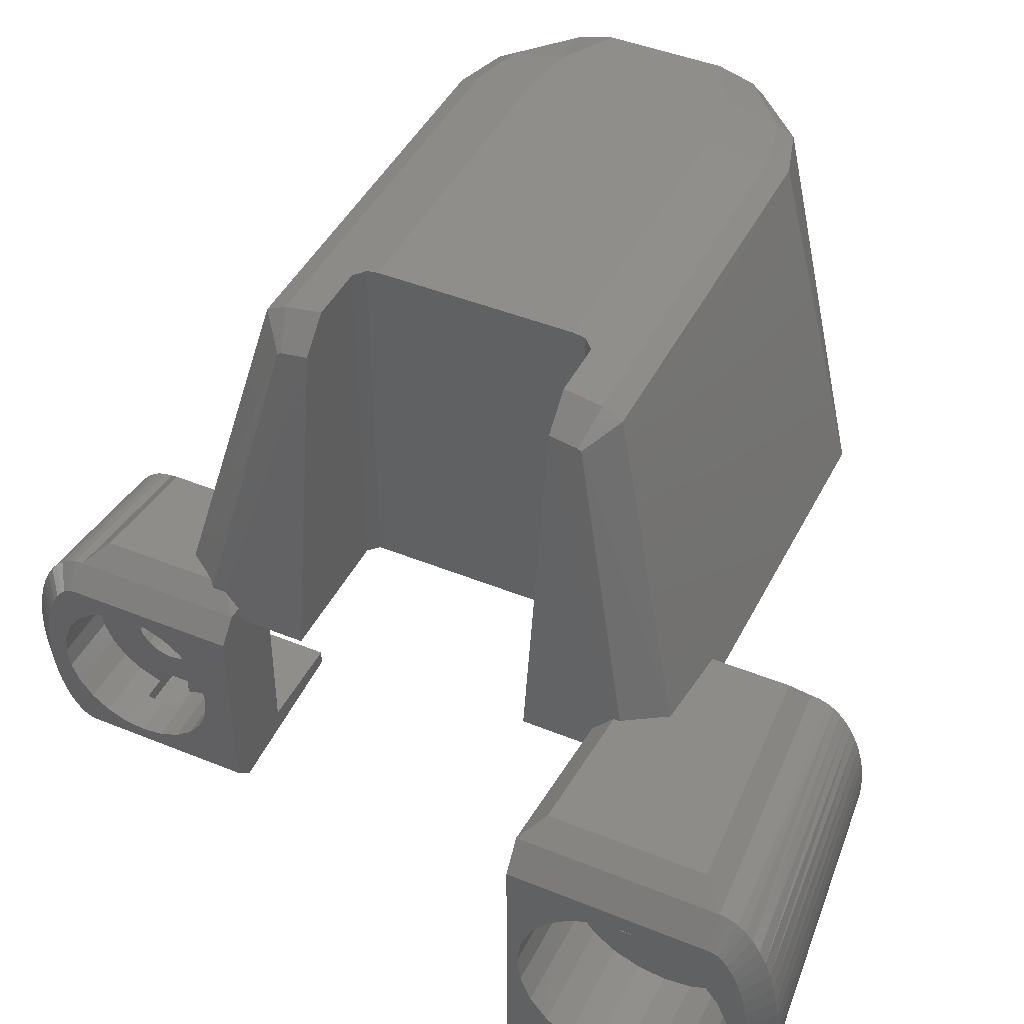
<metadata>
{"format":"stl","ext":"stl","renderer":"f3d","projection":"perspective","resolution":1024,"background":"white","views":[{"elev":44.3,"azim":115.5,"up":"+Z"}]}
</metadata>
<code>
# stl→obj: 449 verts, 884 faces
v 54.02 -13.23 86
v 54.02 10.72 120
v 54.02 13.23 86
v 54.02 -10.72 120
v 54.02 -9.526 121
v 54.02 -5.954 122
v 54.02 5.954 122
v 54.02 9.526 121
v 59.42 16.07 120
v 59.42 19.84 86
v 59.42 -19.84 86
v 59.42 -16.07 120
v 59.42 -14.29 121
v 59.42 -8.93 122
v 59.42 8.93 122
v 59.42 14.29 121
v 64.82 26.41 86
v 64.82 17.68 120
v 64.82 -26.41 86
v 64.82 -17.68 120
v 64.82 -15.72 121
v 64.82 -9.823 122
v 64.82 9.823 122
v 64.82 15.72 121
v 104.8 -17.68 120
v 104.8 -15.72 121
v 104.8 17.68 120
v 104.8 15.72 121
v 107.8 -15.11 117.9
v 107.8 -14.76 118.1
v 107.8 15.11 117.9
v 107.8 14.76 118.1
v 98 -9.823 122
v 98 9.823 122
v 104.8 -12 121.6
v 99 -12 121.6
v 98 -11 121.8
v 99 12 121.6
v 104.8 12 121.6
v 98 11 121.8
v 107.8 -12 118.6
v 107.8 12 118.6
v 99 12 86
v 112.8 12 86
v 98 11 86
v 98 -11 86
v 99 -12 86
v 112.8 -12 86
v 98 26.41 86
v 109.3 25.47 89.67
v 99.69 25.83 88.27
v 98 -26.41 86
v 99.82 -25.86 88.16
v 109.4 -25.65 88.97
v 112.2 21.59 90.12
v 111.7 -22.59 89.18
v 112.4 -21.95 88.54
v 112.8 -19 86
v 112.8 18.98 86
v 98 -19 86
v 98 19 86
v 112.5 18.98 88.12
v 112.2 20.98 90.1
v 112.2 21.59 90.1
v 112.6 -19 87.24
v 112.4 -20.47 88.7
v 112.4 -21.92 88.7
v 116 -36.63 65.95
v 114 -36.16 63.62
v 116 -36.05 65.88
v 114 -37.08 63.72
v 114 -37.88 64.03
v 116 -37 66.09
v 114 -38.65 64.53
v 116 -37.43 66.37
v 114 -39.38 65.21
v 116 -37.91 66.81
v 114 -40.06 66.07
v 116 -38.39 67.43
v 114 -40.68 67.1
v 116 -38.87 68.22
v 114 -41.21 68.26
v 116 -39.31 69.18
v 114 -41.67 69.55
v 116 -39.69 70.27
v 114 -42.03 70.95
v 116 -40 71.47
v 114 -42.29 72.42
v 116 -40.23 72.76
v 114 -42.45 73.94
v 116 -40.38 74.11
v 114 -42.5 75.49
v 116 -40.42 75.49
v 116 -40.38 76.87
v 114 -42.45 77.04
v 116 -40.23 78.21
v 114 -42.29 78.56
v 116 -40 79.5
v 114 -42.03 80.03
v 116 -39.69 80.71
v 114 -41.67 81.42
v 116 -39.31 81.8
v 114 -41.21 82.71
v 116 -38.87 82.75
v 114 -40.68 83.88
v 116 -38.39 83.54
v 114 -40.06 84.9
v 116 -37.91 84.16
v 114 -39.38 85.76
v 116 -37.43 84.61
v 114 -38.65 86.45
v 116 -37 84.89
v 114 -37.88 86.95
v 116 -36.63 85.03
v 114 -37.08 87.25
v 116 -36.05 85.09
v 114 -36.16 87.35
v 98 -35.5 65
v 114 -19 63.62
v 98 -19 65
v 98 -36.38 65.09
v 98 -37.15 65.36
v 98 -37.9 65.8
v 98 -38.6 66.41
v 98 -39.25 67.17
v 98 -39.84 68.08
v 98 -40.36 69.11
v 98 -40.8 70.25
v 98 -41.14 71.48
v 98 -41.4 72.78
v 98 -41.55 74.13
v 98 -41.6 75.5
v 98 -41.55 76.87
v 98 -41.4 78.22
v 98 -41.14 79.52
v 98 -40.8 80.75
v 98 -40.36 81.89
v 98 -39.84 82.92
v 98 -39.25 83.83
v 98 -38.6 84.59
v 98 -37.9 85.2
v 98 -37.15 85.64
v 98 -36.38 85.91
v 98 -35.5 86
v 114 -19 87.35
v 116 -19 85.09
v 116 -19 65.88
v 131 38.27 63.36
v 129 38.38 60.5
v 129 39.3 60.63
v 131 38.84 63.44
v 129 40.11 61.01
v 131 39.22 63.62
v 129 40.89 61.64
v 131 39.66 63.97
v 129 41.63 62.51
v 131 40.14 64.54
v 129 42.32 63.6
v 131 40.63 65.32
v 129 42.93 64.9
v 131 41.11 66.33
v 129 43.48 66.38
v 131 41.55 67.53
v 129 43.94 68.01
v 131 41.94 68.91
v 129 44.3 69.77
v 131 42.26 70.43
v 129 44.57 71.63
v 131 42.49 72.07
v 129 44.73 73.56
v 131 42.63 73.77
v 129 44.78 75.52
v 131 42.68 75.52
v 131 42.63 77.26
v 129 44.73 77.48
v 131 42.49 78.97
v 129 44.57 79.4
v 131 42.26 80.6
v 129 44.3 81.26
v 131 41.94 82.12
v 129 43.94 83.02
v 131 41.55 83.5
v 129 43.48 84.66
v 131 41.11 84.71
v 129 42.93 86.13
v 131 40.63 85.71
v 129 42.32 87.43
v 131 40.14 86.5
v 129 41.63 88.52
v 131 39.66 87.06
v 129 40.89 89.39
v 131 39.22 87.41
v 129 40.11 90.02
v 131 38.84 87.59
v 129 39.3 90.4
v 131 38.27 87.67
v 129 38.38 90.53
v 129 18.95 60.5
v 98 35.5 65
v 98 19 65
v 98 36.38 65.09
v 98 37.15 65.36
v 98 37.9 65.8
v 98 38.6 66.41
v 98 39.25 67.17
v 98 39.84 68.08
v 98 40.36 69.11
v 98 40.8 70.25
v 98 41.14 71.48
v 98 41.4 72.78
v 98 41.55 74.13
v 98 41.6 75.5
v 98 41.55 76.87
v 98 41.4 78.22
v 98 41.14 79.52
v 98 40.8 80.75
v 98 40.36 81.89
v 98 39.84 82.92
v 98 39.25 83.83
v 98 38.6 84.59
v 98 37.9 85.2
v 98 37.15 85.64
v 98 36.38 85.91
v 98 35.5 86
v 129 18.95 90.53
v 131 18.95 87.67
v 131 18.95 63.36
v 111.8 -34.08 89.18
v 99.82 -33.58 88.16
v 99.69 33.68 88.27
v 126.7 36.18 92.22
v 126.7 20.95 92.22
v 111.8 -22.43 89.18
v 112.2 20.98 90.09
v 112.2 21.59 90.09
v 111.8 -22.42 89.18
v 112.4 -21.92 88.71
v 112.4 -20.48 88.7
v 112.4 -20.48 88.71
v 98 19 84
v 118 18.97 84
v 118 18.97 67
v 98 19 67
v 116 -38.46 75.45
v 116 -38.18 73.31
v 116 -38.18 77.59
v 116 -37.35 79.58
v 116 -37.35 71.32
v 116 -36.04 81.29
v 116 -36.04 69.61
v 116 -34.33 82.6
v 116 -34.33 68.3
v 116 -32.34 83.43
v 116 -32.34 67.47
v 116 -30.2 83.71
v 116 -30.2 67.19
v 116 -28.06 83.43
v 116 -26.07 82.6
v 116 -24.36 81.29
v 116 -23.05 79.58
v 116 -22.22 77.59
v 116 -28.06 67.47
v 116 -26.07 68.3
v 116 -24.36 69.61
v 116 -23.05 71.32
v 116 -22.22 73.31
v 116 -21.94 75.45
v 98 -30.2 84.5
v 98 -19 84.5
v 98 -30.2 66.5
v 98 -19 66.5
v 98 -32.53 66.81
v 98 -34.7 67.71
v 98 -36.56 69.14
v 98 -37.99 71
v 98 -38.89 73.17
v 98 -39.2 75.5
v 98 -38.89 77.83
v 98 -37.99 80
v 98 -36.56 81.86
v 98 -34.7 83.29
v 98 -32.53 84.19
v 131 41 75.4
v 131 40.64 72.68
v 131 40.64 78.12
v 131 39.59 80.65
v 131 39.59 70.15
v 131 37.92 82.82
v 131 37.92 67.98
v 131 35.75 84.49
v 131 35.75 66.31
v 131 33.22 85.54
v 131 33.22 65.26
v 131 30.5 85.9
v 131 30.5 64.9
v 131 27.78 85.54
v 131 25.25 84.49
v 131 23.08 82.82
v 131 21.41 80.65
v 131 20.36 78.12
v 131 27.78 65.26
v 131 25.25 66.31
v 131 23.08 67.98
v 131 21.41 70.15
v 131 20.36 72.68
v 131 20 75.4
v 98 33 81
v 98 33 84
v 98 39.32 81
v 98 33 67
v 98 33 69.8
v 98 39.32 69.8
v 98 39.59 80.65
v 98 40.64 78.12
v 98 41 75.4
v 98 40.64 72.68
v 98 39.59 70.15
v 107.5 -19 66.5
v 107.5 -19 84.5
v 107.5 -26.82 76.41
v 107.5 -26.7 75.5
v 109.6 -26.7 75.5
v 109.6 -26.82 76.41
v 107.5 -27.17 77.25
v 109.6 -27.17 77.25
v 107.5 -27.73 77.97
v 109.6 -27.73 77.97
v 107.5 -28.45 78.53
v 109.6 -28.45 78.53
v 107.5 -29.29 78.88
v 109.6 -29.29 78.88
v 107.5 -30.2 79
v 109.6 -30.2 79
v 107.5 -31.11 78.88
v 109.6 -31.11 78.88
v 107.5 -31.95 78.53
v 109.6 -31.95 78.53
v 107.5 -32.67 77.97
v 109.6 -32.67 77.97
v 107.5 -33.23 77.25
v 109.6 -33.23 77.25
v 107.5 -33.58 76.41
v 109.6 -33.58 76.41
v 107.5 -33.7 75.5
v 109.6 -33.7 75.5
v 107.5 -33.58 74.59
v 109.6 -33.58 74.59
v 107.5 -33.23 73.75
v 109.6 -33.23 73.75
v 107.5 -32.67 73.03
v 109.6 -32.67 73.03
v 107.5 -31.95 72.47
v 109.6 -31.95 72.47
v 107.5 -31.11 72.12
v 109.6 -31.11 72.12
v 107.5 -30.2 72
v 109.6 -30.2 72
v 107.5 -29.29 72.12
v 109.6 -29.29 72.12
v 107.5 -28.45 72.47
v 109.6 -28.45 72.47
v 107.5 -27.73 73.03
v 109.6 -27.73 73.03
v 107.5 -27.17 73.75
v 109.6 -27.17 73.75
v 107.5 -26.82 74.59
v 109.6 -26.82 74.59
v 120 21.68 69.8
v 120 23.08 67.98
v 120 39.32 69.8
v 120 25.25 66.31
v 120 27.78 65.26
v 120 30.5 64.9
v 120 33.22 65.26
v 120 35.75 66.31
v 120 37.92 67.98
v 120 21.68 81
v 120 39.32 81
v 120 37.92 82.82
v 120 35.75 84.49
v 120 33.22 85.54
v 120 30.5 85.9
v 120 27.78 85.54
v 120 23.08 82.82
v 120 25.25 84.49
v 109.6 -32 69
v 109.6 -28.5 69
v 109.6 -28.5 67.42
v 109.6 -28.06 67.47
v 109.6 -26.07 68.3
v 109.6 -24.36 69.61
v 109.6 -23.05 71.32
v 109.6 -22.22 73.31
v 109.6 -32.34 67.47
v 109.6 -32 67.43
v 109.6 -34.33 68.3
v 109.6 -36.04 69.61
v 109.6 -38.46 75.45
v 109.6 -38.18 73.31
v 109.6 -38.18 77.59
v 109.6 -37.35 71.32
v 109.6 -37.35 79.58
v 109.6 -36.04 81.29
v 109.6 -34.33 82.6
v 109.6 -32.34 83.43
v 109.6 -26.07 82.6
v 109.6 -23.05 79.58
v 109.6 -24.36 81.29
v 109.6 -28.06 83.43
v 109.6 -30.2 83.71
v 109.6 -22.22 77.59
v 109.6 -21.94 75.45
v 106.5 -32 66
v 112 -32 66
v 106.5 -28.5 66
v 112 -28.5 66
v 107.5 -32 66.74
v 107.5 -32 69
v 112 -32 67.43
v 106.5 -32 66.74
v 112 -30.2 67.19
v 112 -28.5 67.42
v 107.5 -28.5 66.5
v 107.5 -28.5 69
v 106.5 -28.5 66.5
v 106.5 -30.2 66.5
v 107.5 -30.2 84.5
v 107.5 -32.53 84.19
v 107.5 -34.7 83.29
v 107.5 -36.56 81.86
v 107.5 -37.99 80
v 107.5 -38.89 77.83
v 107.5 -39.2 75.5
v 107.5 -38.89 73.17
v 107.5 -37.99 71
v 107.5 -36.56 69.14
v 107.5 -34.7 67.71
v 107.5 -32.53 66.81
v 118 20.36 78.12
v 118 21.41 80.65
v 118 20 75.4
v 118 20.36 72.68
v 118 21.41 70.15
v 118 21.68 81
v 118 21.68 69.8
v 118 33 69.8
v 118 33 81
v 118 33 67
v 118 33 84
f 1 2 3
f 1 4 2
f 4 5 6
f 7 8 2
f 4 6 2
f 6 7 2
f 2 9 3
f 3 9 10
f 11 12 1
f 12 4 1
f 12 13 4
f 13 5 4
f 13 14 5
f 5 14 6
f 7 15 8
f 15 16 8
f 8 16 2
f 2 16 9
f 9 17 10
f 9 18 17
f 19 12 11
f 19 20 12
f 20 21 12
f 12 21 13
f 21 22 13
f 13 22 14
f 15 23 16
f 23 24 16
f 16 24 9
f 24 18 9
f 20 25 21
f 25 26 21
f 24 27 18
f 24 28 27
f 26 29 30
f 25 29 26
f 31 27 28
f 32 31 28
f 33 34 23
f 22 33 23
f 6 15 7
f 22 23 15
f 14 15 6
f 22 15 14
f 21 33 22
f 26 35 36
f 21 26 36
f 21 36 37
f 21 37 33
f 23 34 24
f 38 39 28
f 38 28 24
f 34 40 24
f 40 38 24
f 26 30 41
f 26 41 35
f 42 28 39
f 42 32 28
f 43 44 42
f 43 42 38
f 42 39 38
f 45 38 40
f 45 43 38
f 46 45 40
f 46 33 37
f 46 40 34
f 46 34 33
f 36 46 37
f 47 46 36
f 41 36 35
f 47 36 41
f 47 41 48
f 18 49 17
f 18 27 49
f 27 50 51
f 27 51 49
f 19 52 20
f 52 25 20
f 52 53 25
f 53 54 25
f 31 50 27
f 31 55 50
f 54 29 25
f 54 56 29
f 56 57 29
f 58 47 48
f 43 59 44
f 3 17 49
f 1 3 49
f 19 1 49
f 19 60 52
f 60 47 58
f 19 47 60
f 43 61 59
f 45 61 43
f 19 49 61
f 19 61 45
f 19 45 46
f 19 46 47
f 44 59 62
f 44 62 63
f 44 63 42
f 42 31 32
f 31 63 64
f 42 63 31
f 58 48 65
f 66 65 48
f 66 48 41
f 67 66 29
f 29 41 30
f 66 41 29
f 68 69 70
f 71 69 68
f 72 71 68
f 72 68 73
f 74 72 73
f 74 73 75
f 76 74 75
f 76 75 77
f 78 76 77
f 78 77 79
f 80 78 79
f 80 79 81
f 82 80 81
f 82 81 83
f 84 82 83
f 84 83 85
f 86 84 85
f 86 85 87
f 88 86 87
f 88 87 89
f 90 88 89
f 90 89 91
f 92 90 91
f 92 91 93
f 92 93 94
f 92 94 95
f 95 94 96
f 95 96 97
f 97 96 98
f 97 98 99
f 99 98 100
f 99 100 101
f 101 100 102
f 101 102 103
f 103 102 104
f 103 104 105
f 105 104 106
f 105 106 107
f 107 106 108
f 107 108 109
f 109 108 110
f 109 110 111
f 111 110 112
f 111 112 113
f 113 112 114
f 113 114 115
f 114 116 117
f 115 114 117
f 69 118 119
f 118 120 119
f 71 121 69
f 121 118 69
f 72 122 71
f 122 121 71
f 74 123 72
f 123 122 72
f 76 124 74
f 74 124 123
f 78 125 124
f 78 124 76
f 80 126 125
f 80 125 78
f 82 127 126
f 82 126 80
f 84 128 127
f 84 127 82
f 86 129 128
f 86 128 84
f 88 130 129
f 88 129 86
f 90 131 130
f 90 130 88
f 92 132 131
f 92 131 90
f 92 95 133
f 92 133 132
f 95 97 134
f 95 134 133
f 97 99 135
f 97 135 134
f 99 101 136
f 99 136 135
f 101 103 137
f 101 137 136
f 103 105 138
f 103 138 137
f 105 107 139
f 105 139 138
f 107 109 140
f 107 140 139
f 111 141 140
f 109 111 140
f 141 113 142
f 111 113 141
f 142 115 143
f 113 115 142
f 143 117 144
f 115 117 143
f 117 116 145
f 116 146 145
f 70 119 147
f 69 119 70
f 148 149 150
f 148 150 151
f 151 150 152
f 151 152 153
f 153 152 154
f 153 154 155
f 155 154 156
f 155 156 157
f 157 156 158
f 157 158 159
f 159 158 160
f 159 160 161
f 161 160 162
f 161 162 163
f 163 162 164
f 163 164 165
f 165 164 166
f 165 166 167
f 167 166 168
f 167 168 169
f 169 168 170
f 169 170 171
f 171 170 172
f 171 172 173
f 174 172 175
f 174 173 172
f 176 174 175
f 176 175 177
f 178 176 177
f 178 177 179
f 180 178 179
f 180 179 181
f 182 180 181
f 182 181 183
f 184 182 183
f 184 183 185
f 186 184 185
f 186 185 187
f 188 186 187
f 188 187 189
f 190 188 189
f 190 189 191
f 192 190 191
f 192 191 193
f 194 192 193
f 194 193 195
f 196 194 195
f 196 195 197
f 198 199 149
f 198 200 199
f 201 150 149
f 199 201 149
f 202 152 150
f 201 202 150
f 203 154 152
f 202 203 152
f 203 156 154
f 203 204 156
f 204 158 156
f 204 205 158
f 205 160 158
f 205 206 160
f 206 162 160
f 206 207 162
f 207 164 162
f 207 208 164
f 208 166 164
f 208 209 166
f 209 168 166
f 209 210 168
f 210 170 168
f 210 211 170
f 211 172 170
f 211 212 172
f 213 175 172
f 213 172 212
f 214 177 175
f 214 175 213
f 215 179 177
f 215 177 214
f 216 181 179
f 216 179 215
f 217 183 181
f 217 181 216
f 218 185 183
f 218 183 217
f 219 187 185
f 219 185 218
f 220 189 187
f 220 187 219
f 221 191 189
f 221 189 220
f 221 193 191
f 222 193 221
f 222 195 193
f 223 195 222
f 223 197 195
f 224 197 223
f 225 196 197
f 226 196 225
f 198 149 148
f 198 148 227
f 117 228 144
f 144 228 229
f 230 197 224
f 230 231 197
f 225 197 231
f 225 231 232
f 229 54 53
f 228 233 54
f 228 54 229
f 232 231 234
f 50 230 51
f 50 231 230
f 235 231 50
f 234 231 235
f 117 236 228
f 237 145 238
f 117 145 237
f 117 237 236
f 144 229 52
f 229 53 52
f 239 145 65
f 225 232 62
f 62 232 234
f 51 230 49
f 49 230 224
f 226 225 62
f 59 61 240
f 241 59 240
f 241 62 59
f 226 62 241
f 227 226 241
f 227 241 242
f 198 227 242
f 198 242 200
f 242 243 200
f 93 91 244
f 91 245 244
f 91 89 245
f 93 244 94
f 94 244 246
f 94 246 96
f 96 246 247
f 89 248 245
f 96 247 98
f 98 247 100
f 100 247 249
f 89 87 248
f 87 85 248
f 85 250 248
f 100 249 102
f 102 249 104
f 104 249 251
f 85 83 250
f 83 81 250
f 81 252 250
f 104 251 106
f 81 79 252
f 106 251 108
f 108 251 253
f 79 77 252
f 77 254 252
f 108 253 110
f 77 75 254
f 110 253 255
f 75 256 254
f 112 116 114
f 110 116 112
f 110 255 116
f 116 255 146
f 73 68 70
f 75 73 70
f 75 70 256
f 70 147 256
f 255 257 146
f 257 258 146
f 258 259 146
f 259 260 146
f 260 261 146
f 261 147 146
f 256 147 262
f 262 147 263
f 263 147 264
f 264 147 265
f 265 147 266
f 261 267 147
f 266 147 267
f 268 60 269
f 270 271 120
f 118 270 120
f 118 272 270
f 118 273 272
f 274 273 118
f 274 118 121
f 122 274 121
f 275 274 122
f 275 122 123
f 124 275 123
f 125 275 124
f 126 275 125
f 127 275 126
f 127 276 275
f 128 276 127
f 129 276 128
f 130 276 129
f 130 277 276
f 131 277 130
f 132 277 131
f 132 278 277
f 132 133 278
f 133 134 278
f 134 279 278
f 134 135 279
f 135 136 279
f 136 280 279
f 136 137 280
f 137 138 280
f 138 281 280
f 138 139 281
f 139 140 281
f 140 282 281
f 140 141 282
f 141 142 282
f 144 60 268
f 144 268 282
f 142 143 282
f 143 144 282
f 283 171 173
f 284 171 283
f 283 173 174
f 285 283 174
f 285 174 176
f 286 285 176
f 284 169 171
f 287 169 284
f 286 176 178
f 286 178 180
f 288 286 180
f 287 167 169
f 287 165 167
f 289 165 287
f 288 180 182
f 288 182 184
f 290 288 184
f 289 163 165
f 289 161 163
f 291 161 289
f 290 184 186
f 291 159 161
f 292 290 186
f 291 157 159
f 293 157 291
f 292 186 188
f 196 192 194
f 196 190 192
f 196 188 190
f 292 188 196
f 294 292 196
f 226 294 196
f 148 151 153
f 148 153 155
f 148 155 157
f 293 148 157
f 295 148 293
f 227 148 295
f 226 296 294
f 226 297 296
f 226 298 297
f 226 299 298
f 226 300 299
f 227 295 301
f 227 301 302
f 227 302 303
f 227 303 304
f 227 304 305
f 227 305 306
f 227 306 226
f 226 306 300
f 307 308 309
f 310 311 312
f 200 243 310
f 240 61 308
f 61 224 308
f 308 224 309
f 200 310 199
f 310 312 199
f 199 312 201
f 224 223 309
f 201 312 202
f 202 312 203
f 203 312 204
f 204 312 205
f 205 312 206
f 312 207 206
f 312 208 207
f 312 209 208
f 223 222 309
f 222 221 309
f 221 220 309
f 220 219 309
f 219 218 309
f 309 218 217
f 309 217 216
f 309 216 215
f 309 215 313
f 313 215 314
f 314 215 214
f 314 214 213
f 314 213 315
f 315 213 212
f 315 212 211
f 316 315 211
f 316 211 210
f 316 210 209
f 312 317 209
f 317 316 209
f 58 65 145
f 146 58 145
f 120 271 318
f 119 120 318
f 119 318 147
f 147 318 146
f 318 319 146
f 269 60 319
f 319 60 58
f 319 58 146
f 320 321 322
f 320 322 323
f 324 320 323
f 324 323 325
f 326 324 325
f 326 325 327
f 328 326 327
f 328 327 329
f 330 328 329
f 330 329 331
f 332 330 331
f 332 331 333
f 334 332 333
f 334 333 335
f 336 334 335
f 336 335 337
f 338 336 337
f 338 337 339
f 340 338 339
f 340 339 341
f 342 340 341
f 342 341 343
f 344 342 343
f 344 343 345
f 344 345 346
f 345 347 346
f 346 347 348
f 347 349 348
f 348 349 350
f 349 351 350
f 350 351 352
f 351 353 352
f 352 353 354
f 353 355 354
f 354 355 356
f 355 357 356
f 356 357 358
f 357 359 358
f 358 359 360
f 359 361 360
f 360 361 362
f 361 363 362
f 362 363 364
f 363 365 364
f 364 365 366
f 365 367 366
f 366 367 321
f 367 322 321
f 368 369 370
f 369 371 370
f 371 372 370
f 372 373 370
f 373 374 370
f 374 375 376
f 374 376 370
f 377 378 379
f 377 379 380
f 377 380 381
f 377 381 382
f 377 382 383
f 384 383 385
f 377 383 384
f 386 387 359
f 388 389 387
f 387 389 390
f 359 387 390
f 359 390 391
f 359 391 392
f 359 392 393
f 394 395 386
f 396 394 386
f 397 396 386
f 397 386 359
f 398 399 400
f 399 401 400
f 400 401 397
f 400 397 402
f 402 397 403
f 397 404 403
f 397 405 404
f 406 407 408
f 409 407 406
f 410 407 409
f 410 411 407
f 410 412 411
f 410 393 412
f 405 393 410
f 359 393 361
f 361 393 363
f 363 393 365
f 365 393 367
f 367 393 322
f 323 322 393
f 325 323 393
f 397 359 357
f 397 357 355
f 397 355 353
f 397 353 351
f 397 351 349
f 397 349 347
f 397 347 345
f 397 345 343
f 397 343 405
f 343 341 405
f 341 339 405
f 339 337 405
f 405 337 335
f 405 335 333
f 405 333 331
f 405 331 329
f 405 329 327
f 327 325 393
f 405 327 393
f 413 414 415
f 414 416 415
f 417 418 386
f 414 395 419
f 413 395 414
f 413 420 417
f 413 417 395
f 417 386 395
f 414 419 421
f 414 421 416
f 421 422 416
f 423 387 424
f 416 422 388
f 423 388 387
f 415 416 388
f 415 388 423
f 415 423 425
f 426 415 425
f 413 415 426
f 413 426 420
f 418 424 387
f 418 387 386
f 282 427 428
f 282 268 427
f 281 428 429
f 281 282 428
f 280 429 430
f 280 281 429
f 279 430 431
f 279 280 430
f 278 431 432
f 278 279 431
f 277 432 433
f 277 278 432
f 433 434 276
f 277 433 276
f 434 435 275
f 276 434 275
f 435 436 274
f 275 435 274
f 436 437 273
f 274 436 273
f 437 438 272
f 273 437 272
f 268 319 427
f 268 269 319
f 411 412 261
f 261 412 267
f 407 411 260
f 260 411 261
f 408 407 259
f 259 407 260
f 406 408 258
f 258 408 259
f 409 406 257
f 257 406 258
f 410 409 255
f 255 409 257
f 405 410 255
f 405 255 253
f 404 405 253
f 404 253 251
f 403 404 251
f 403 251 249
f 402 403 249
f 402 249 247
f 400 402 247
f 400 247 246
f 398 400 246
f 398 246 244
f 398 244 399
f 244 245 399
f 399 245 401
f 245 248 401
f 401 248 397
f 248 250 397
f 397 250 396
f 250 252 396
f 396 252 394
f 252 254 394
f 389 263 390
f 389 262 263
f 390 264 391
f 390 263 264
f 391 265 392
f 391 264 265
f 392 266 393
f 392 265 266
f 393 267 412
f 393 266 267
f 287 284 316
f 317 287 316
f 284 283 315
f 316 284 315
f 314 283 285
f 314 315 283
f 313 285 286
f 313 314 285
f 373 295 374
f 295 293 374
f 374 293 375
f 293 291 375
f 375 291 376
f 291 289 376
f 376 289 370
f 312 370 317
f 370 287 317
f 289 287 370
f 379 378 288
f 309 313 378
f 288 378 286
f 378 313 286
f 380 379 288
f 380 288 290
f 381 380 290
f 381 290 292
f 382 381 292
f 382 292 294
f 383 382 294
f 383 294 296
f 385 383 296
f 385 296 297
f 384 385 297
f 384 297 298
f 369 303 371
f 303 302 371
f 371 302 372
f 302 301 372
f 372 301 373
f 301 295 373
f 438 417 420
f 272 426 270
f 272 438 420
f 272 420 426
f 423 318 271
f 270 426 425
f 270 425 271
f 425 423 271
f 254 256 421
f 394 419 395
f 254 421 419
f 394 254 419
f 421 256 262
f 388 422 389
f 422 262 389
f 421 262 422
f 418 358 424
f 427 319 318
f 358 360 424
f 423 424 318
f 424 360 318
f 438 418 417
f 437 418 438
f 436 418 437
f 436 358 418
f 430 429 428
f 431 430 428
f 432 431 428
f 432 428 427
f 433 432 427
f 433 427 434
f 434 427 435
f 360 362 318
f 362 364 318
f 364 366 318
f 366 321 318
f 320 318 321
f 436 356 358
f 435 356 436
f 435 354 356
f 435 352 354
f 435 350 352
f 435 348 350
f 435 346 348
f 435 344 346
f 435 342 344
f 435 340 342
f 435 427 340
f 340 427 338
f 338 427 336
f 336 427 334
f 334 427 332
f 332 427 330
f 427 328 330
f 427 326 328
f 427 324 326
f 324 318 320
f 427 318 324
f 439 440 299
f 439 299 300
f 441 439 300
f 441 300 306
f 441 306 442
f 306 305 442
f 442 305 443
f 305 304 443
f 299 384 298
f 440 444 377
f 440 377 299
f 299 377 384
f 304 303 369
f 443 368 445
f 304 369 368
f 443 304 368
f 311 446 312
f 445 368 446
f 446 370 312
f 368 370 446
f 307 309 447
f 444 447 377
f 377 447 378
f 447 309 378
f 243 448 310
f 242 448 243
f 241 240 449
f 240 308 449
f 444 449 447
f 241 449 444
f 445 446 448
f 242 445 448
f 242 443 445
f 242 442 443
f 241 444 440
f 241 440 439
f 241 439 441
f 241 441 242
f 242 441 442
f 307 447 449
f 307 449 308
f 448 446 311
f 310 448 311

</code>
